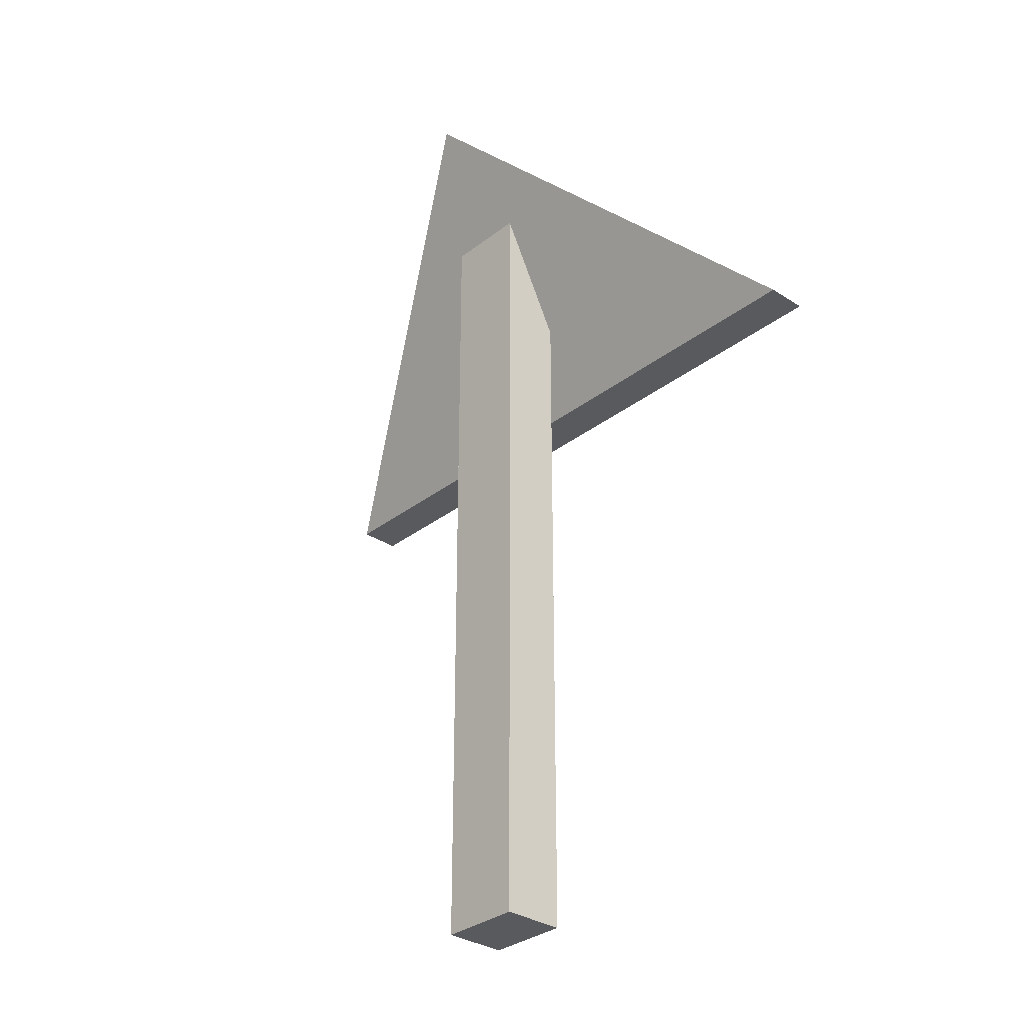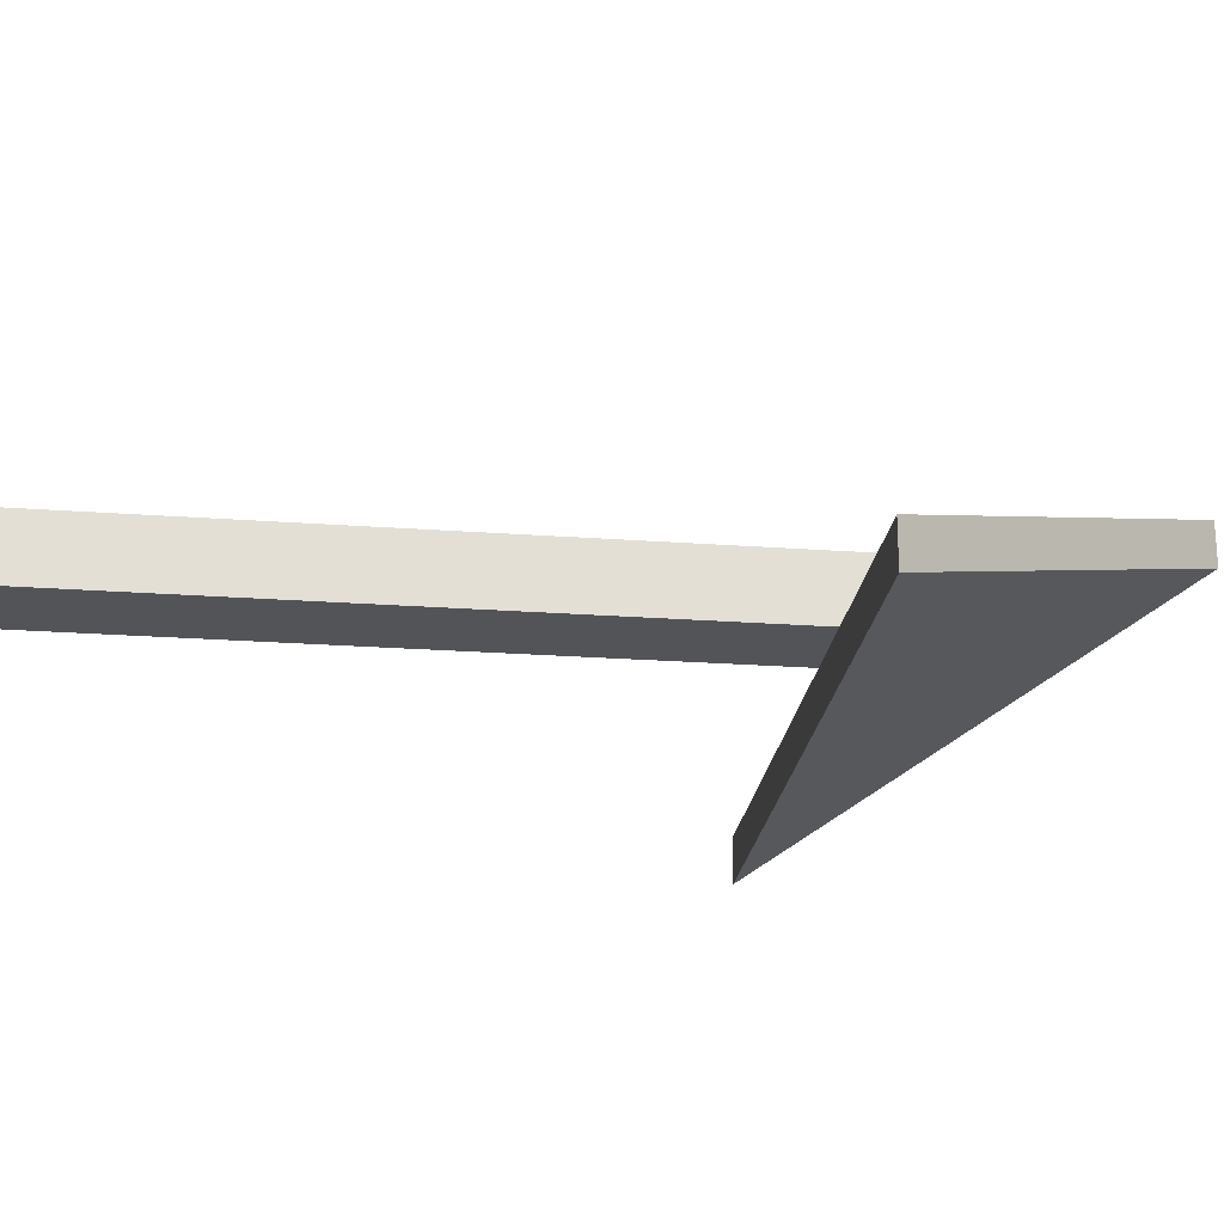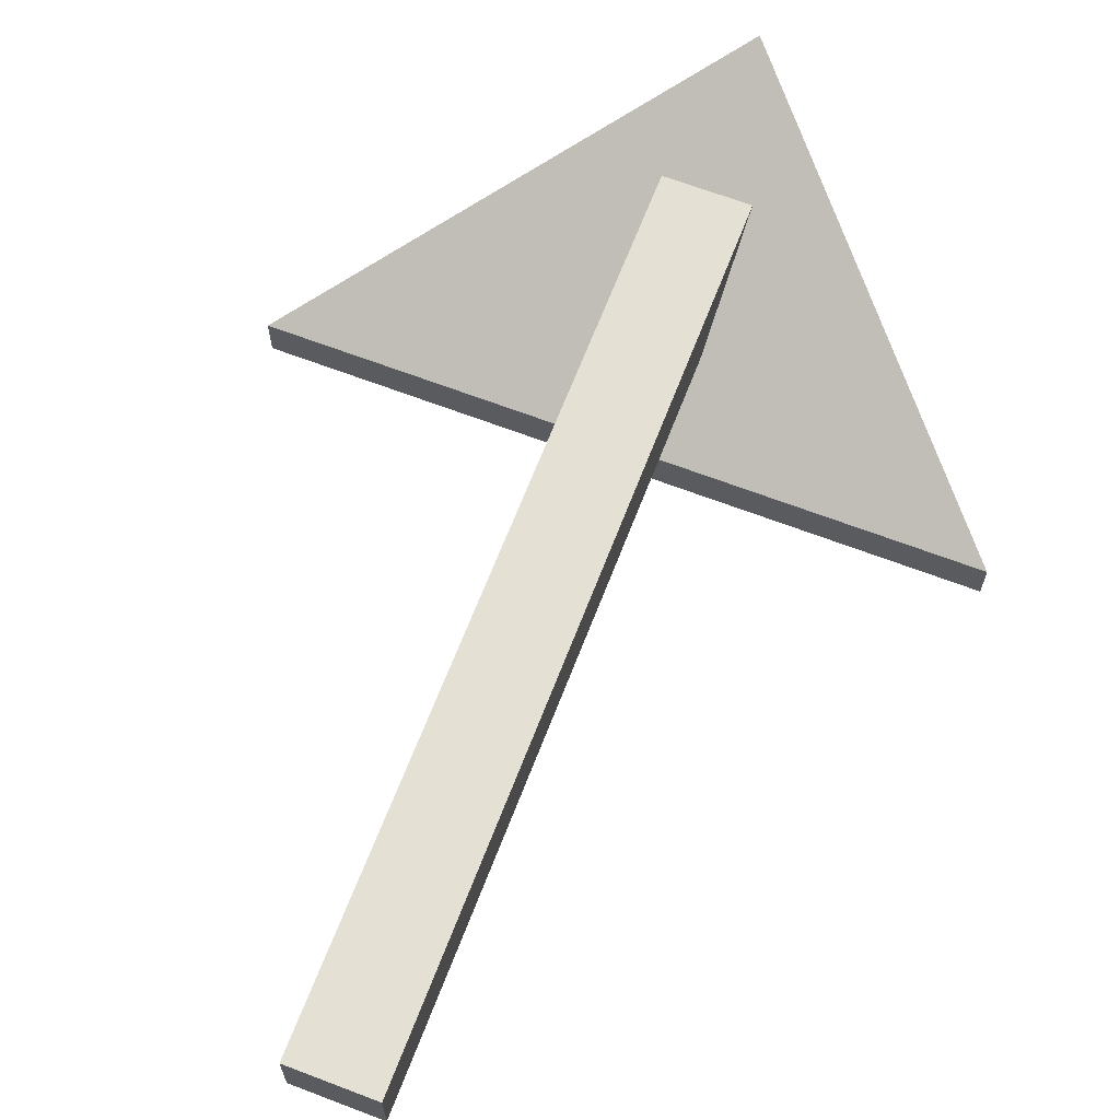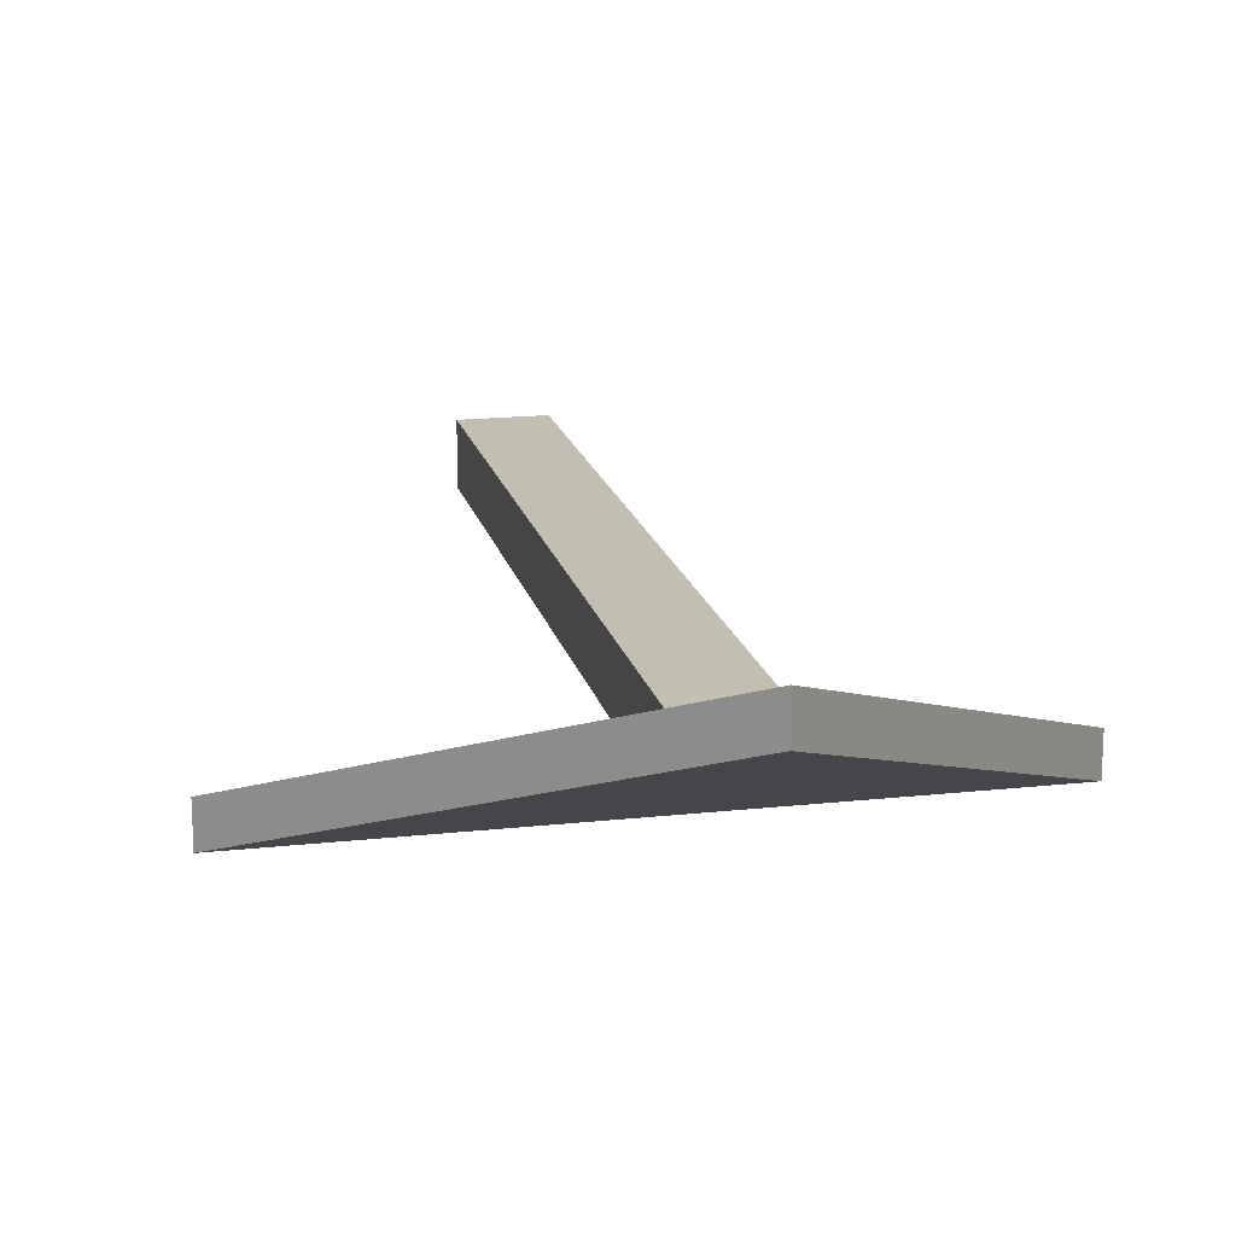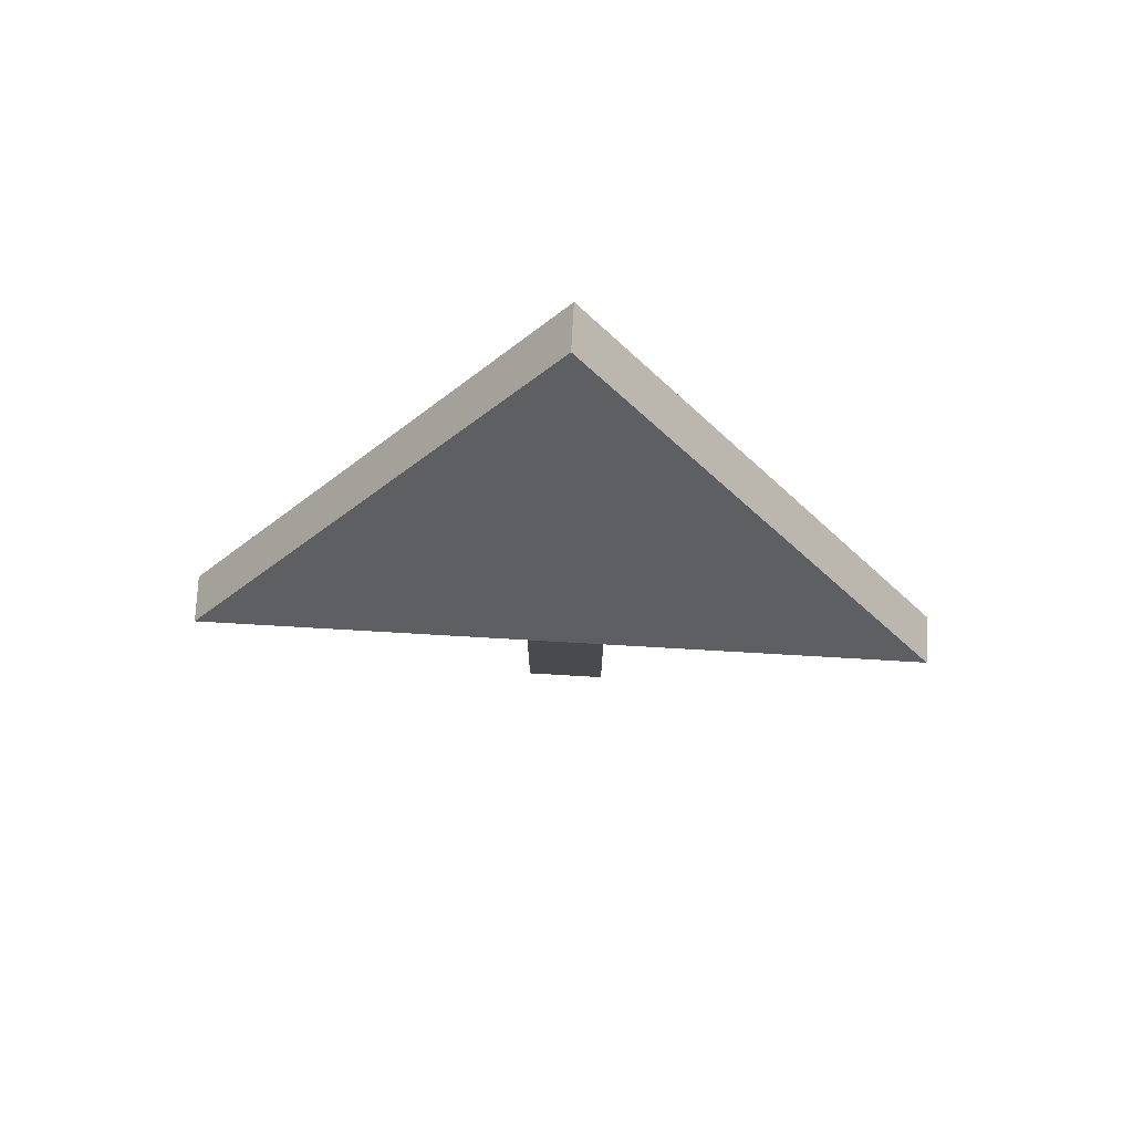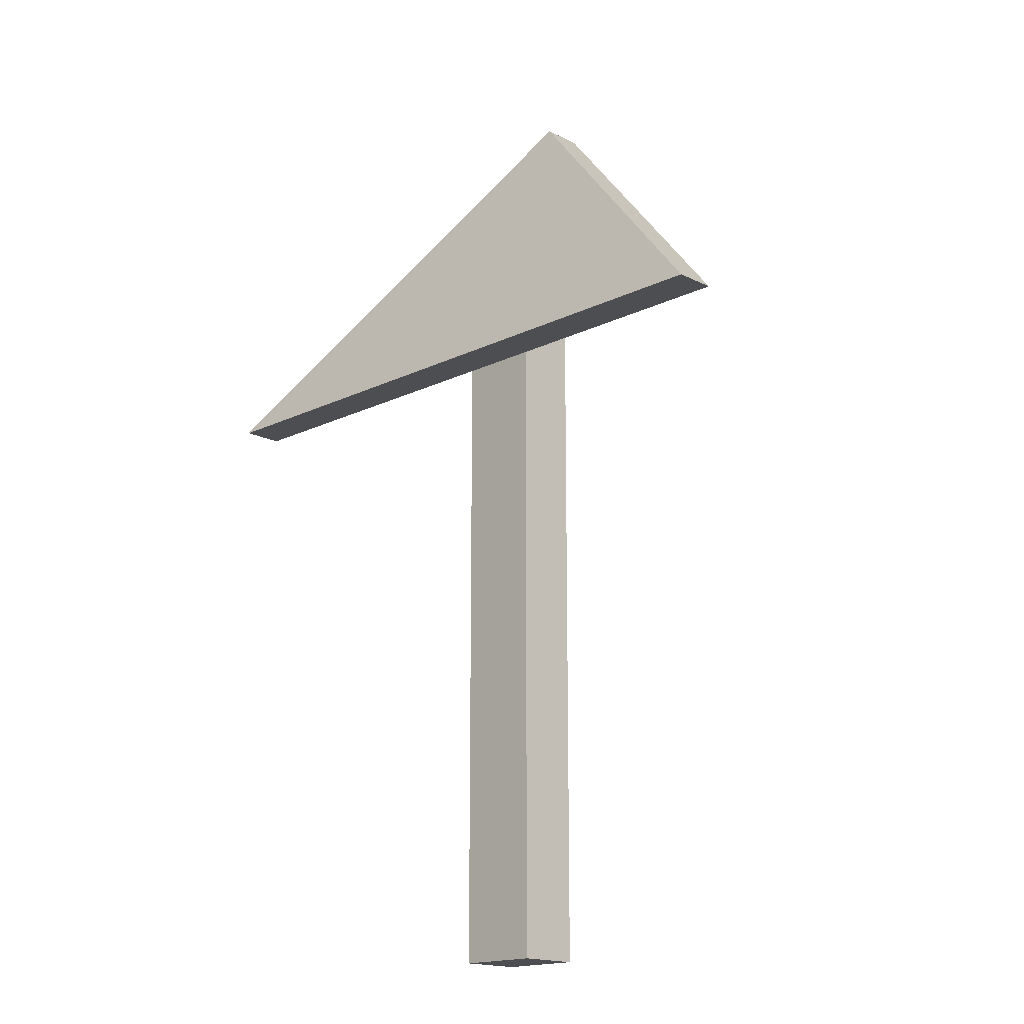
<metadata>
{"format":"obj","ext":"obj","renderer":"f3d","projection":"perspective","resolution":1024,"background":"white","views":[{"elev":-31.8,"azim":47.4,"up":"+Y"},{"elev":-22.9,"azim":82.8,"up":"+Z"},{"elev":65.9,"azim":21.0,"up":"+Z"},{"elev":17.3,"azim":167.6,"up":"+Z"},{"elev":77.0,"azim":-176.7,"up":"+Y"},{"elev":-16.9,"azim":-135.2,"up":"+Y"}]}
</metadata>
<code>
v 728 1248 176
v 696 1248 152
v 728 1248 152
v 696 1248 176
v 584 1488 120
v 712 1616 200
v 712 1616 184
v 584 1488 136
v 728 1568 176
v 808 1520 152
v 760 1568 176
v 728 1520 152
v 664 1568 176
v 808 1488 136
v 840 1488 136
v 616 1520 152
v 696 1568 176
v 696 1520 152
v 696 1472 152
v 696 1472 176
v 728 1472 176
v 728 1472 152
v 696 1344 176
v 728 1344 176
v 728 1296 152
v 696 1296 152
v 808 1488 120
v 840 1488 120
v 808 1520 136
f 1 2 3
f 1 4 2
f 5 6 7
f 5 8 6
f 9 10 11
f 9 12 10
f 13 11 6
f 10 14 15
f 8 10 16
f 8 14 10
f 16 17 13
f 16 18 17
f 19 17 18
f 19 20 17
f 4 19 2
f 4 20 19
f 21 12 9
f 21 22 12
f 3 21 1
f 3 22 21
f 1 23 4
f 1 24 23
f 23 9 17
f 23 24 9
f 2 25 3
f 2 26 25
f 25 18 12
f 25 26 18
f 15 27 28
f 15 14 27
f 27 8 5
f 27 14 8
f 28 27 29
f 29 5 7
f 29 27 5
f 6 28 7
f 6 15 28

</code>
